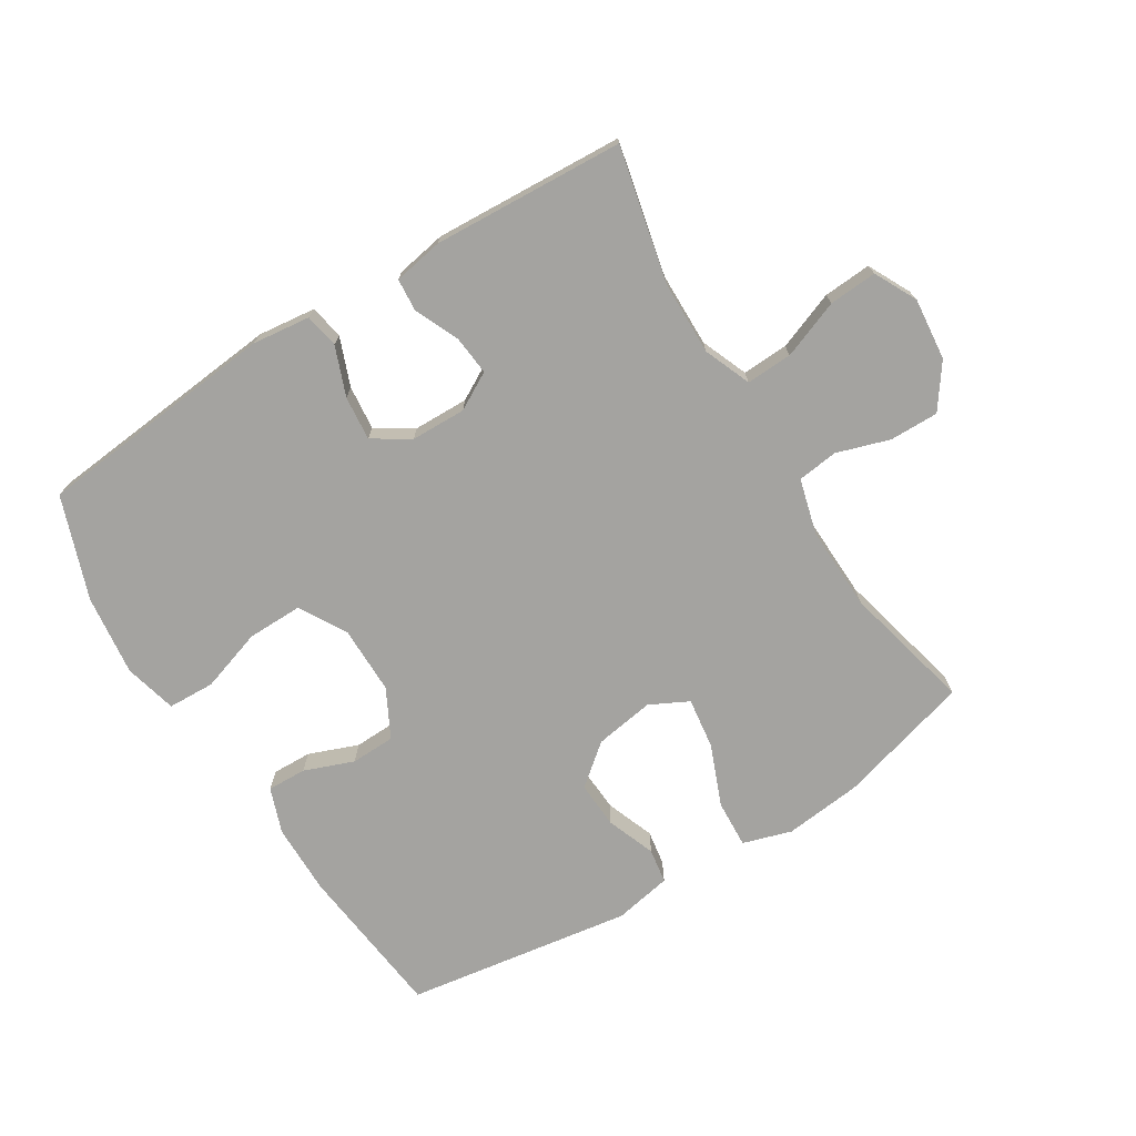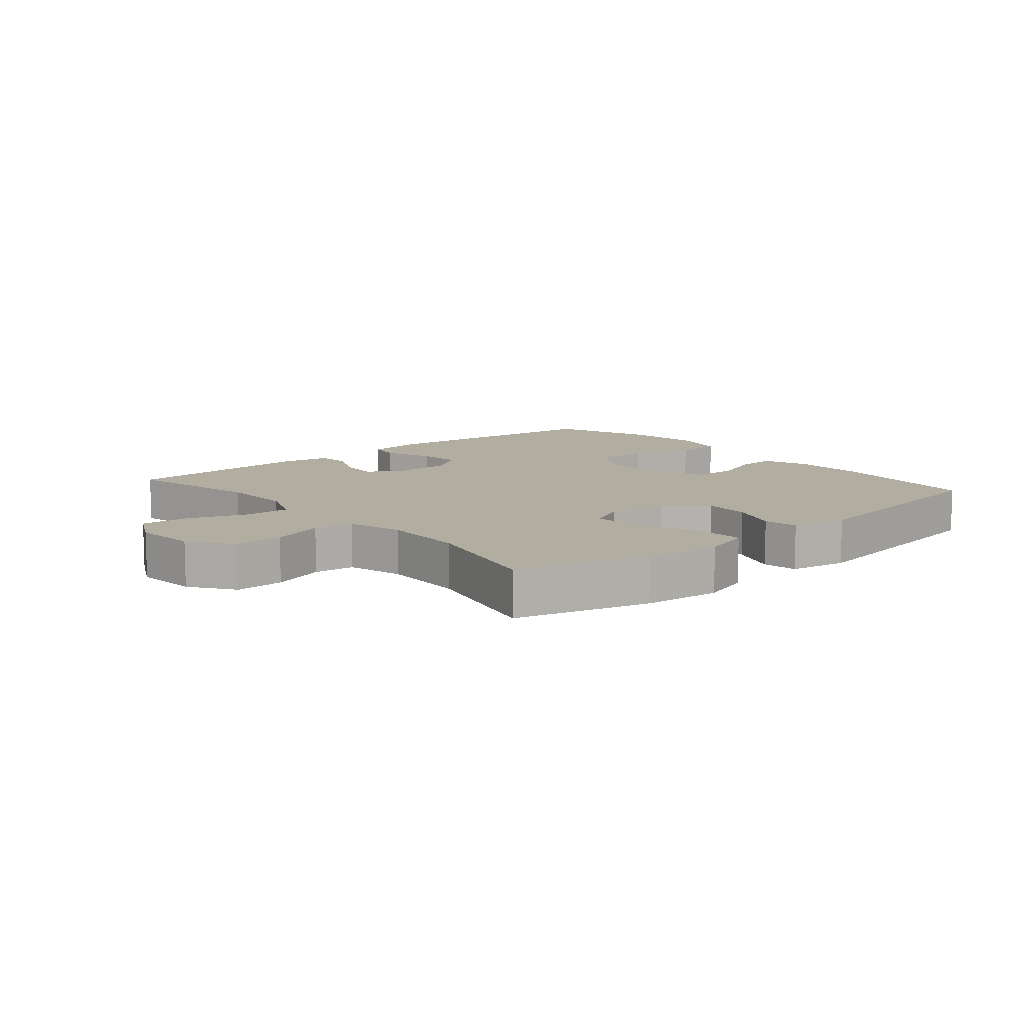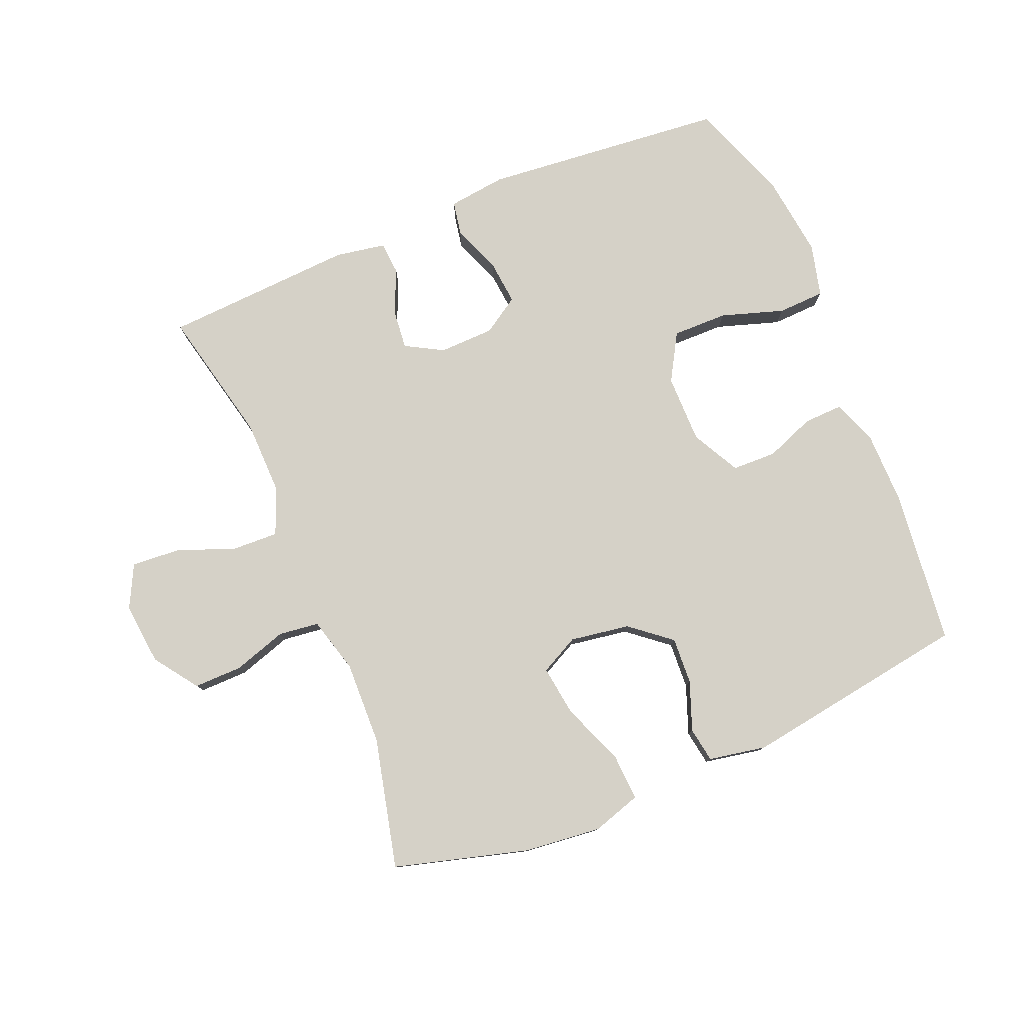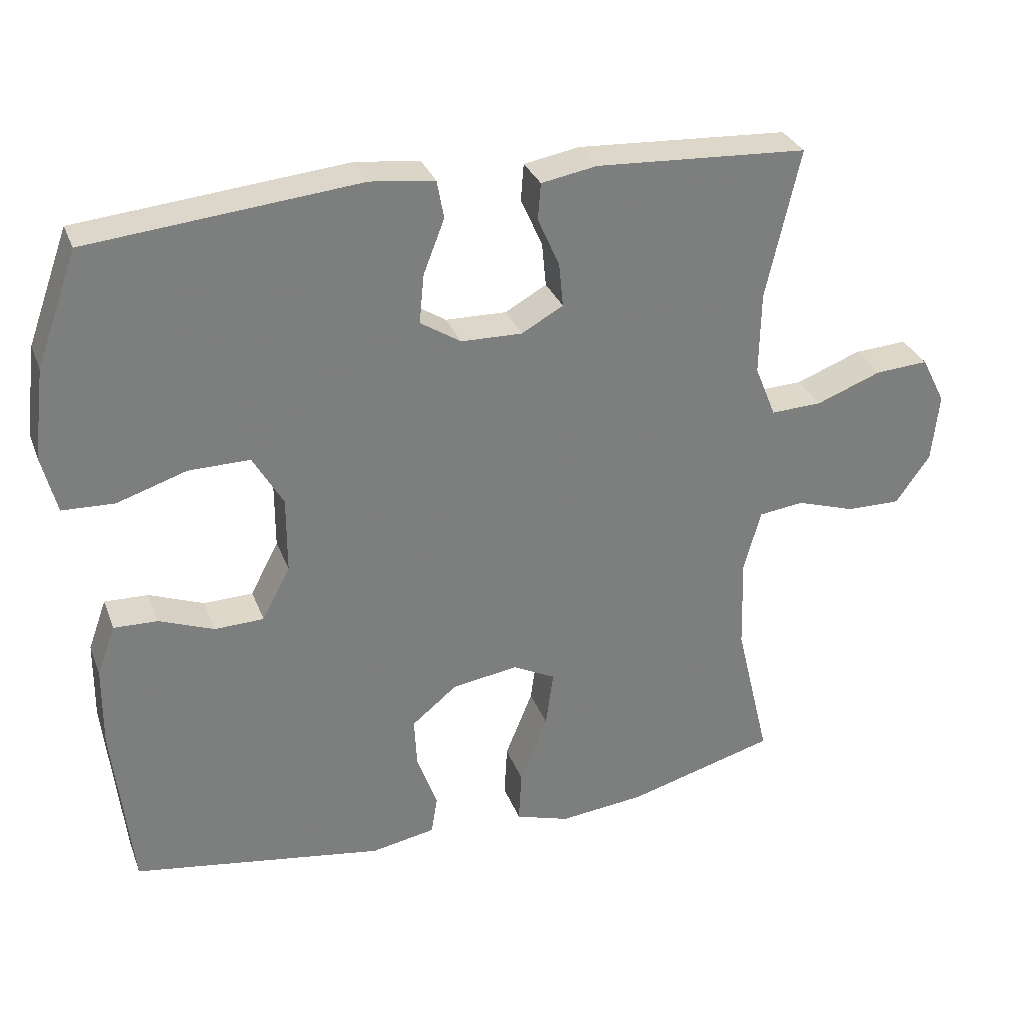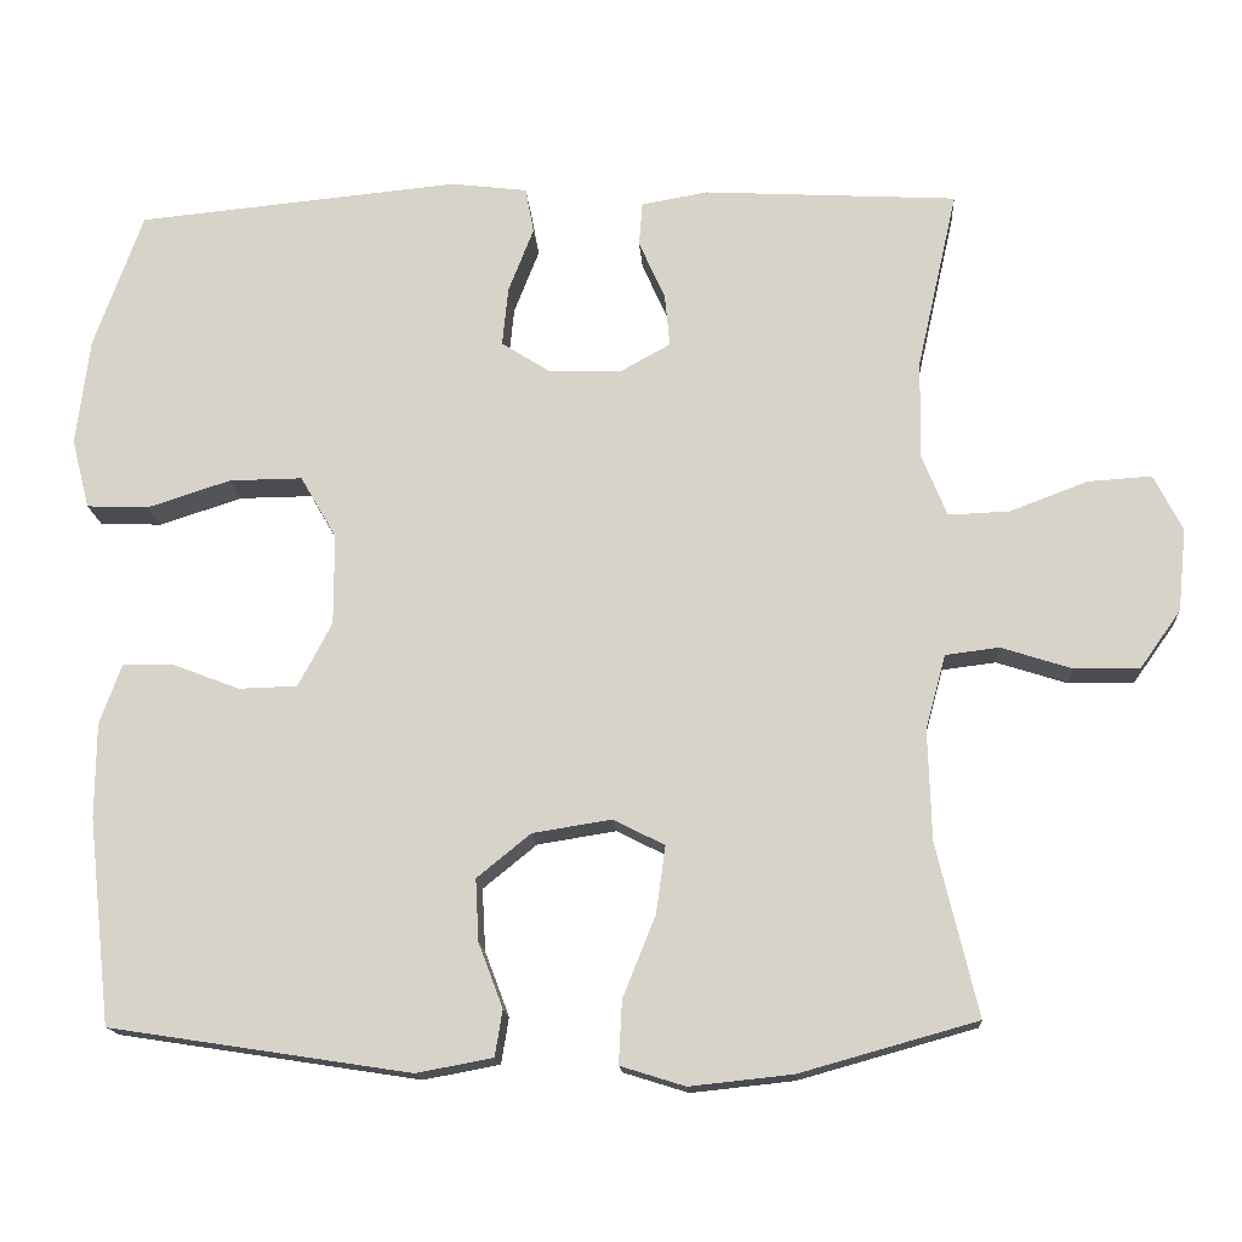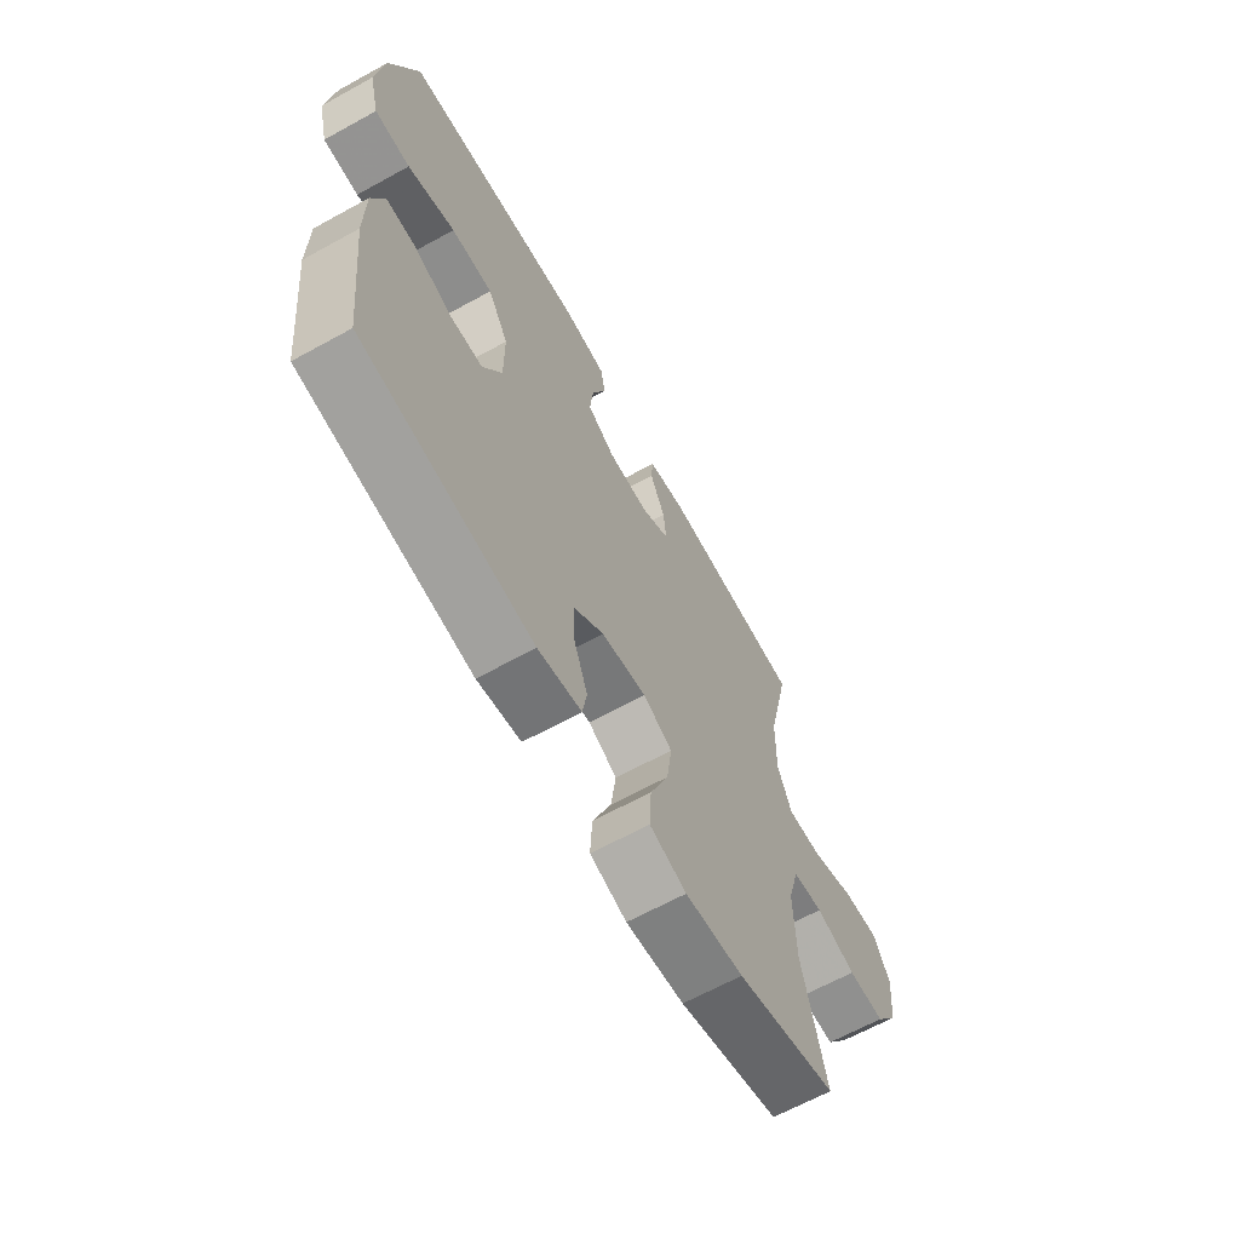
<metadata>
{"format":"obj","ext":"obj","renderer":"f3d","projection":"perspective","resolution":1024,"background":"white","views":[{"elev":-72.8,"azim":31.9,"up":"+Y"},{"elev":10.5,"azim":139.6,"up":"+Y"},{"elev":79.1,"azim":157.4,"up":"+Y"},{"elev":30.9,"azim":-18.7,"up":"+Z"},{"elev":-15.4,"azim":3.7,"up":"+Z"},{"elev":-65.0,"azim":-61.0,"up":"+Z"}]}
</metadata>
<code>
v -0.5 0.07 0.5
v -0.116 0.07 0.537
v -0.025 0.07 0.526
v -0.015 0.07 0.472
v -0.045 0.07 0.395
v -0.052 0.07 0.325
v 0.006 0.07 0.288
v 0.093 0.07 0.286
v 0.152 0.07 0.319
v 0.146 0.07 0.381
v 0.115 0.07 0.451
v 0.119 0.07 0.503
v 0.198 0.07 0.517
v 0.5 0.07 0.5
v 0.452 0.07 0.287
v 0.45 0.07 0.17
v 0.48 0.07 0.096
v 0.553 0.07 0.099
v 0.645 0.07 0.134
v 0.721 0.07 0.139
v 0.755 0.07 0.072
v 0.745 0.07 -0.026
v 0.696 0.07 -0.095
v 0.619 0.07 -0.094
v 0.535 0.07 -0.067
v 0.471 0.07 -0.075
v 0.447 0.07 -0.163
v 0.451 0.07 -0.295
v 0.5 0.07 -0.5
v 0.289 0.07 -0.559
v 0.167 0.07 -0.572
v 0.09 0.07 -0.548
v 0.094 0.07 -0.473
v 0.133 0.07 -0.376
v 0.144 0.07 -0.296
v 0.083 0.07 -0.265
v -0.011 0.07 -0.28
v -0.075 0.07 -0.332
v -0.071 0.07 -0.406
v -0.042 0.07 -0.483
v -0.051 0.07 -0.538
v -0.142 0.07 -0.555
v -0.5 0.07 -0.5
v -0.527 0.07 -0.255
v -0.526 0.07 -0.142
v -0.5 0.07 -0.07
v -0.438 0.07 -0.072
v -0.36 0.07 -0.102
v -0.29 0.07 -0.1
v -0.25 0.07 -0.024
v -0.25 0.07 0.084
v -0.293 0.07 0.158
v -0.38 0.07 0.157
v -0.479 0.07 0.125
v -0.553 0.07 0.128
v -0.574 0.07 0.211
v -0.558 0.07 0.339
v -0.5 0 0.5
v -0.116 0 0.537
v -0.025 0 0.526
v -0.015 0 0.472
v -0.045 0 0.395
v -0.052 0 0.325
v 0.006 0 0.288
v 0.093 0 0.286
v 0.152 0 0.319
v 0.146 0 0.381
v 0.115 0 0.451
v 0.119 0 0.503
v 0.198 0 0.517
v 0.5 0 0.5
v 0.452 0 0.287
v 0.45 0 0.17
v 0.48 0 0.096
v 0.553 0 0.099
v 0.645 0 0.134
v 0.721 0 0.139
v 0.755 0 0.072
v 0.745 0 -0.026
v 0.696 0 -0.095
v 0.619 0 -0.094
v 0.535 0 -0.067
v 0.471 0 -0.075
v 0.447 0 -0.163
v 0.451 0 -0.295
v 0.5 0 -0.5
v 0.289 0 -0.559
v 0.167 0 -0.572
v 0.09 0 -0.548
v 0.094 0 -0.473
v 0.133 0 -0.376
v 0.144 0 -0.296
v 0.083 0 -0.265
v -0.011 0 -0.28
v -0.075 0 -0.332
v -0.071 0 -0.406
v -0.042 0 -0.483
v -0.051 0 -0.538
v -0.142 0 -0.555
v -0.5 0 -0.5
v -0.527 0 -0.255
v -0.526 0 -0.142
v -0.5 0 -0.07
v -0.438 0 -0.072
v -0.36 0 -0.102
v -0.29 0 -0.1
v -0.25 0 -0.024
v -0.25 0 0.084
v -0.293 0 0.158
v -0.38 0 0.157
v -0.479 0 0.125
v -0.553 0 0.128
v -0.574 0 0.211
v -0.558 0 0.339
f 3 4 5
f 2 3 5
f 1 2 5
f 57 1 5
f 56 57 5
f 55 56 5
f 54 55 5
f 53 54 5
f 52 53 5 6
f 51 52 6 7
f 50 51 7 8
f 49 50 8 9
f 46 47 48
f 45 46 48
f 44 45 48
f 43 44 48
f 42 43 48
f 41 42 48
f 40 41 48
f 39 40 48
f 38 39 48 49
f 37 38 49 9
f 32 33 34
f 31 32 34
f 30 31 34
f 29 30 34
f 28 29 34
f 27 28 34 35
f 26 27 35 36
f 23 24 25
f 22 23 25
f 21 22 25
f 20 21 25
f 19 20 25
f 18 19 25
f 17 18 25 26
f 36 37 9
f 26 36 9
f 17 26 9
f 16 17 9
f 13 14 15
f 12 13 15
f 11 12 15
f 10 11 15
f 9 10 15 16
f 62 61 60
f 62 60 59
f 62 59 58
f 62 58 114
f 62 114 113
f 62 113 112
f 62 112 111
f 62 111 110
f 63 62 110 109
f 64 63 109 108
f 65 64 108 107
f 66 65 107 106
f 105 104 103
f 105 103 102
f 105 102 101
f 105 101 100
f 105 100 99
f 105 99 98
f 105 98 97
f 105 97 96
f 106 105 96 95
f 66 106 95 94
f 91 90 89
f 91 89 88
f 91 88 87
f 91 87 86
f 91 86 85
f 92 91 85 84
f 93 92 84 83
f 82 81 80
f 82 80 79
f 82 79 78
f 82 78 77
f 82 77 76
f 82 76 75
f 83 82 75 74
f 66 94 93
f 66 93 83
f 66 83 74
f 66 74 73
f 72 71 70
f 72 70 69
f 72 69 68
f 72 68 67
f 73 72 67 66
f 1 58 59 2
f 2 59 60 3
f 3 60 61 4
f 4 61 62 5
f 5 62 63 6
f 6 63 64 7
f 7 64 65 8
f 8 65 66 9
f 9 66 67 10
f 10 67 68 11
f 11 68 69 12
f 12 69 70 13
f 13 70 71 14
f 14 71 72 15
f 15 72 73 16
f 16 73 74 17
f 17 74 75 18
f 18 75 76 19
f 19 76 77 20
f 20 77 78 21
f 21 78 79 22
f 22 79 80 23
f 23 80 81 24
f 24 81 82 25
f 25 82 83 26
f 26 83 84 27
f 27 84 85 28
f 28 85 86 29
f 29 86 87 30
f 30 87 88 31
f 31 88 89 32
f 32 89 90 33
f 33 90 91 34
f 34 91 92 35
f 35 92 93 36
f 36 93 94 37
f 37 94 95 38
f 38 95 96 39
f 39 96 97 40
f 40 97 98 41
f 41 98 99 42
f 42 99 100 43
f 43 100 101 44
f 44 101 102 45
f 45 102 103 46
f 46 103 104 47
f 47 104 105 48
f 48 105 106 49
f 49 106 107 50
f 50 107 108 51
f 51 108 109 52
f 52 109 110 53
f 53 110 111 54
f 54 111 112 55
f 55 112 113 56
f 56 113 114 57
f 57 114 58 1

</code>
